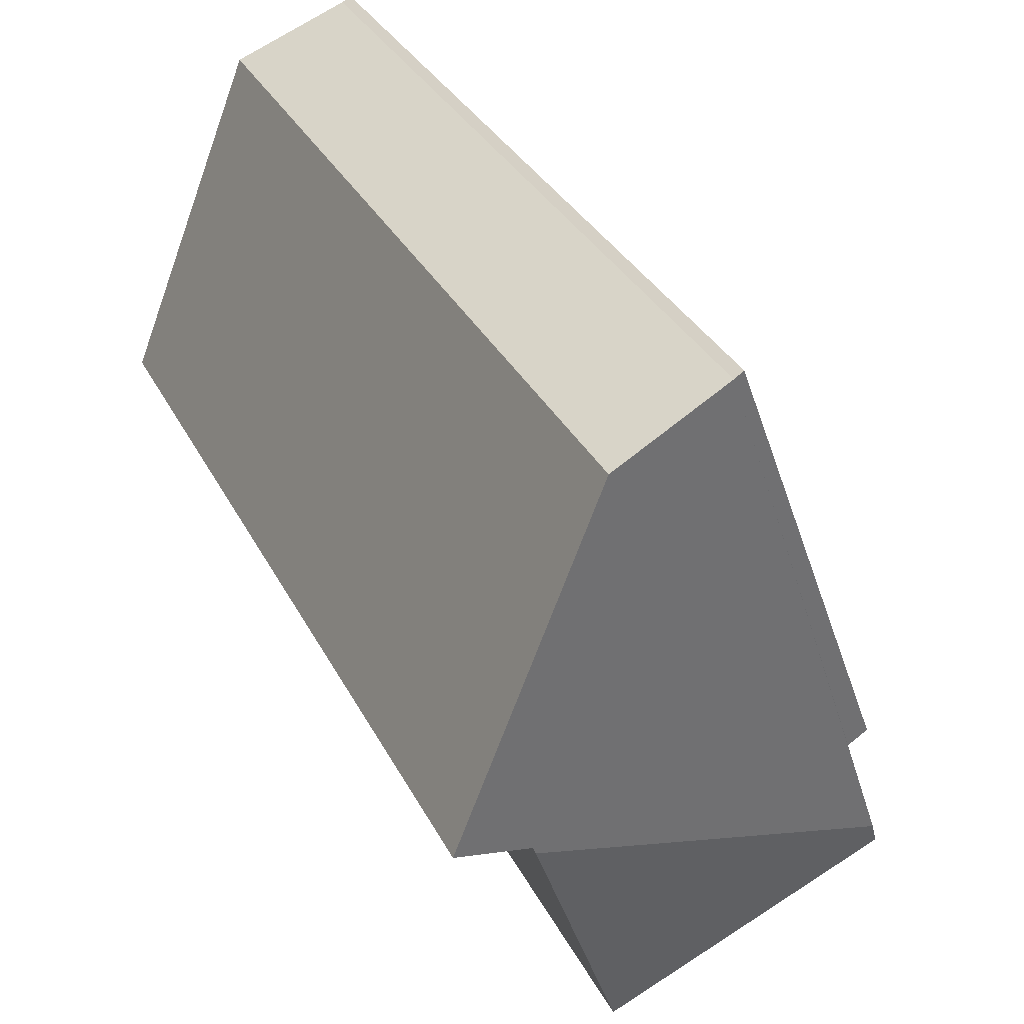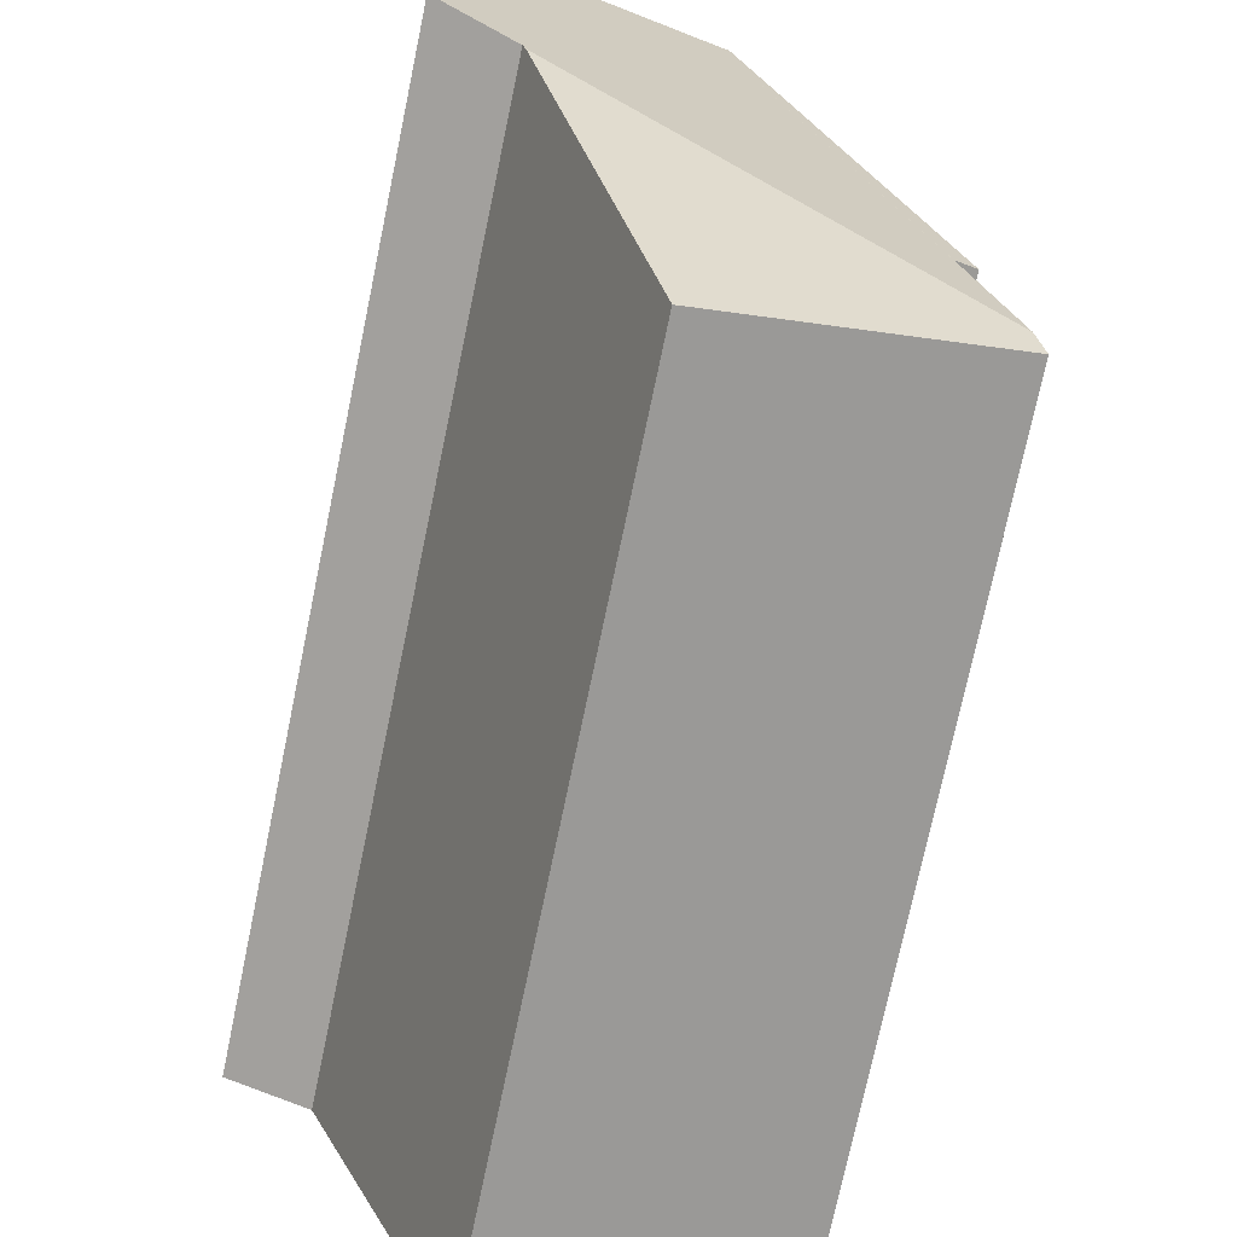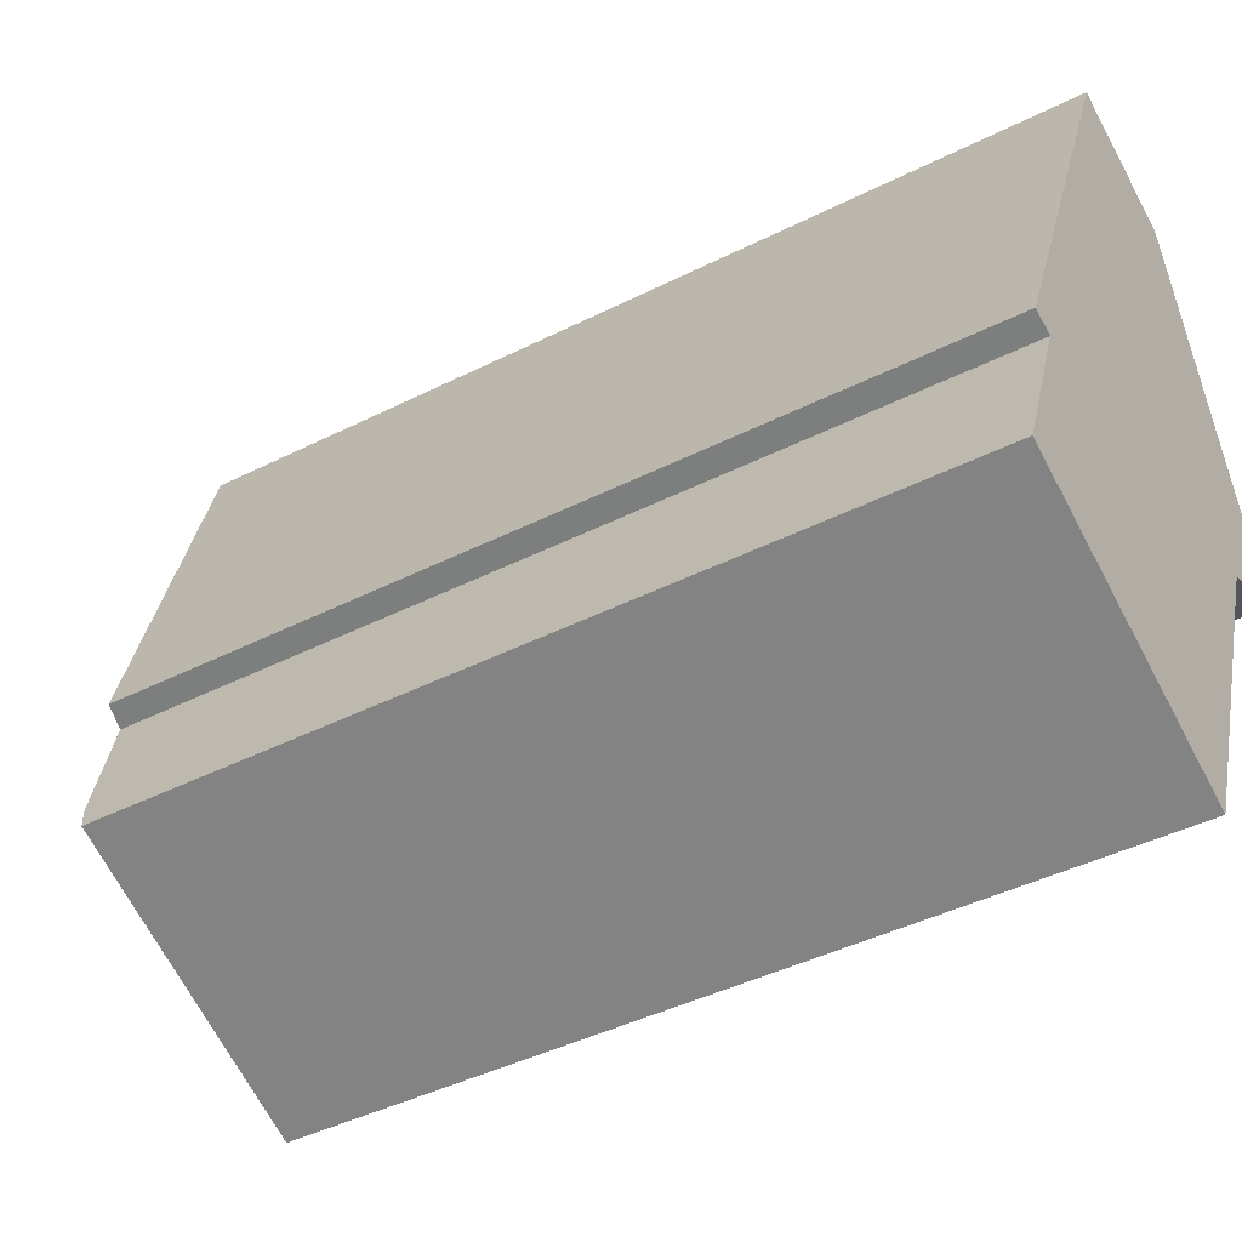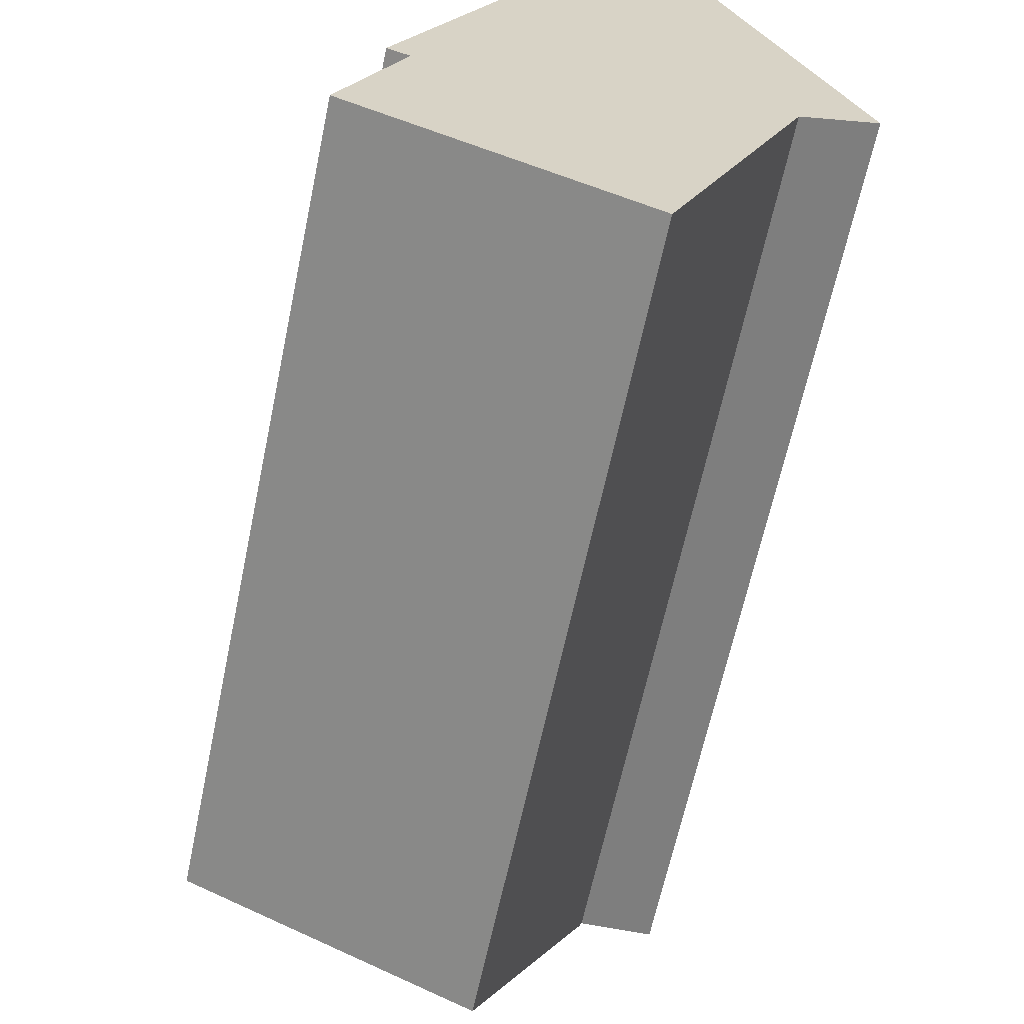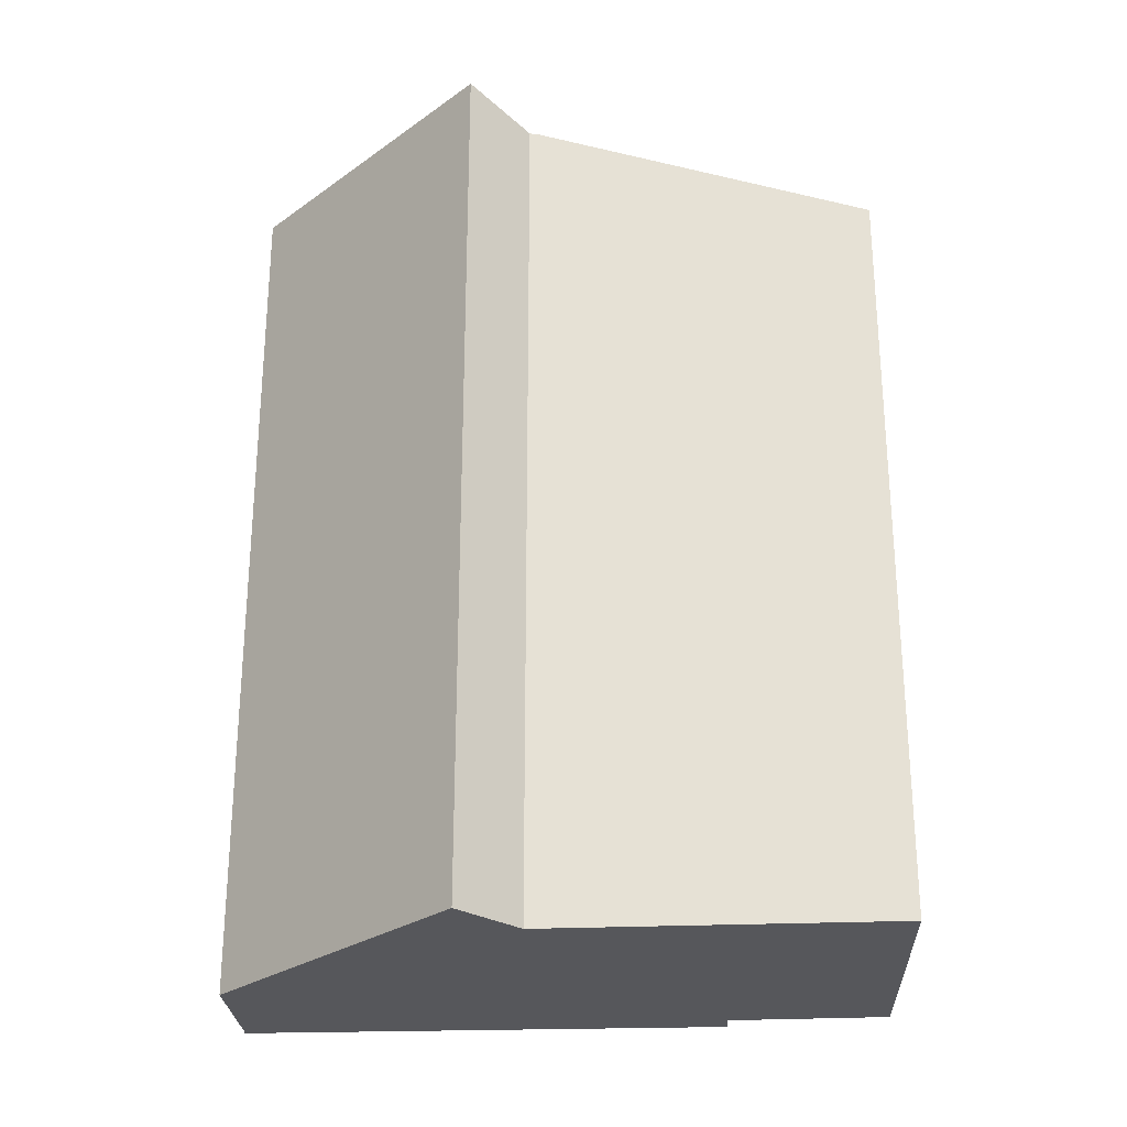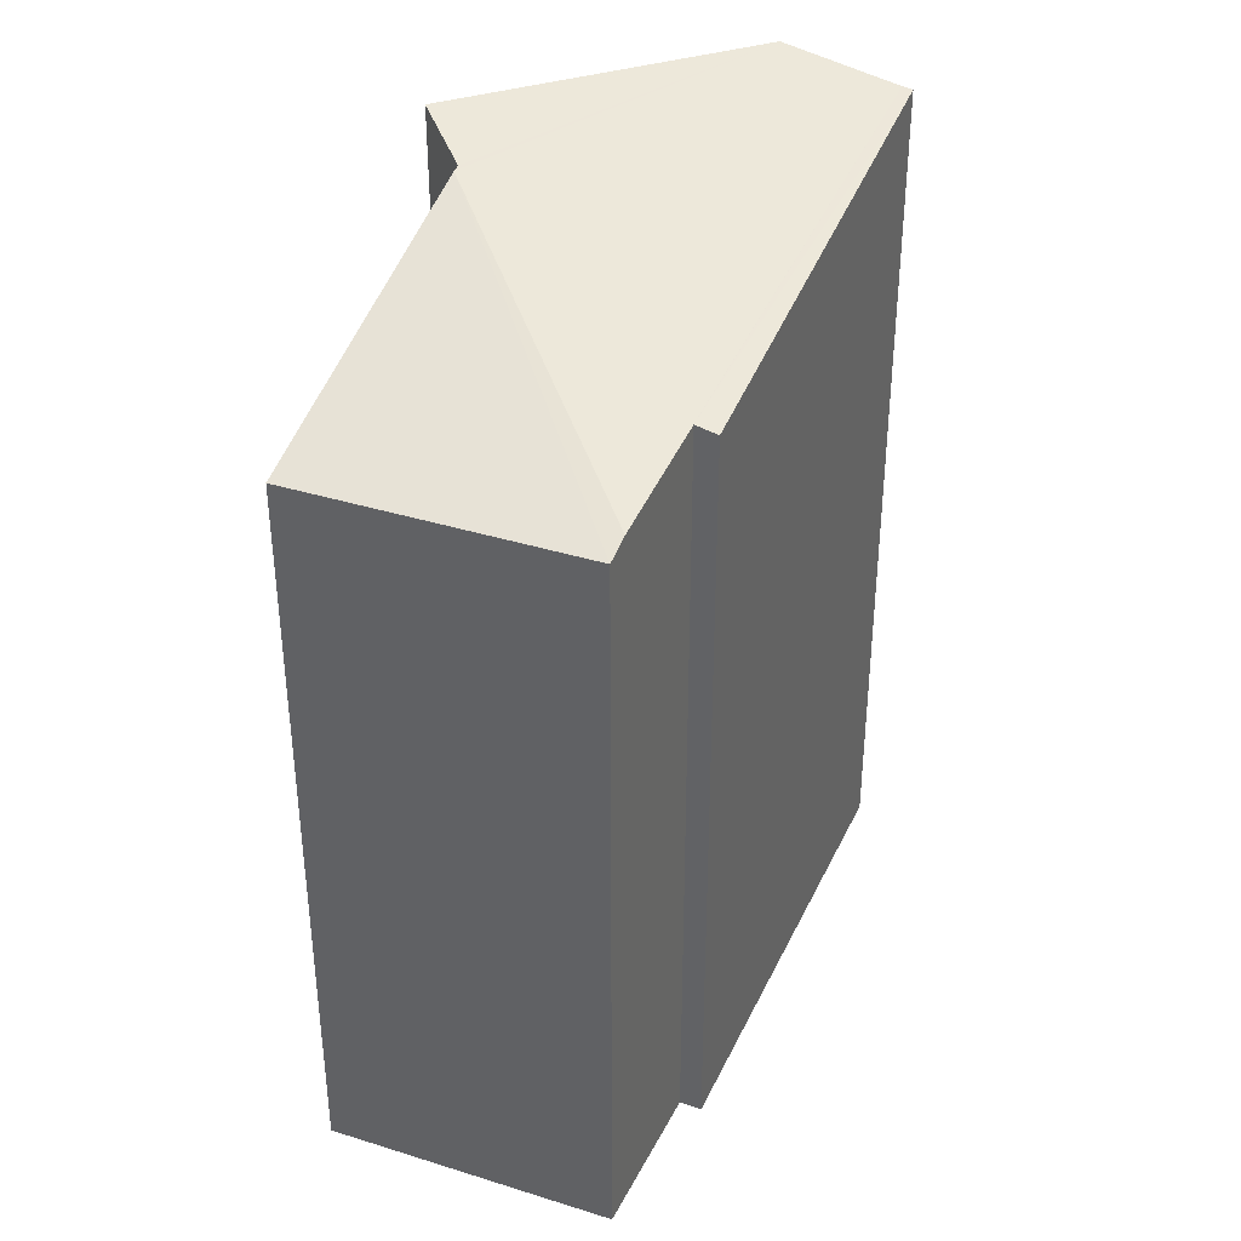
<metadata>
{"format":"obj","ext":"obj","renderer":"f3d","projection":"perspective","resolution":1024,"background":"white","views":[{"elev":31.6,"azim":157.1,"up":"+Z"},{"elev":-74.6,"azim":168.2,"up":"+Z"},{"elev":-42.6,"azim":-58.9,"up":"+Z"},{"elev":-63.4,"azim":-11.8,"up":"+Z"},{"elev":-27.3,"azim":115.9,"up":"+Y"},{"elev":37.2,"azim":-134.0,"up":"+Y"}]}
</metadata>
<code>
v  9.286 20.23 4.7
v  8.123 20.71 12.85
v  11.08 20.71 5.394
v  9.212 20.2 4.519
v  0.235 17.79 0.596
v  5.523 20.21 13.89
v  1.365 18.31 3.453
v  5.308 20.17 14
v  0.876 18.21 3.645
v  0 17.58 1.076e-15
v  6.272 17.62 -2.673
v  6.225 17.58 -2.788
v  6.225 1.707e-16 -2.788
v  0 0 0
v  1.365 -2.114e-16 3.453
v  0.235 -3.649e-17 0.596
v  0.876 -2.232e-16 3.645
v  11.08 -3.303e-16 5.394
v  9.286 -2.878e-16 4.7
v  5.308 -8.572e-16 14
v  5.523 -8.505e-16 13.89
v  8.123 -7.865e-16 12.85
v  9.212 -2.767e-16 4.519
v  6.272 1.637e-16 -2.673
g defaultobject
f 1 2 3
f 2 1 4
f 2 4 5
f 2 5 6
f 6 5 7
f 6 7 8
f 9 8 7
f 10 11 12
f 11 10 4
f 4 10 5
f 13 10 12
f 10 13 14
f 5 15 7
f 15 5 10
f 15 10 14
f 15 14 16
f 15 9 7
f 9 15 17
f 18 1 3
f 1 18 19
f 9 20 8
f 20 9 17
f 8 21 6
f 21 8 20
f 6 22 2
f 22 6 21
f 22 3 2
f 3 22 18
f 19 4 1
f 4 19 11
f 11 19 12
f 12 19 23
f 12 23 24
f 12 24 13
f 14 23 19
f 23 14 24
f 24 14 13
f 17 21 20
f 21 17 22
f 22 17 18
f 18 17 15
f 18 15 19
f 19 15 16
f 19 16 14

</code>
